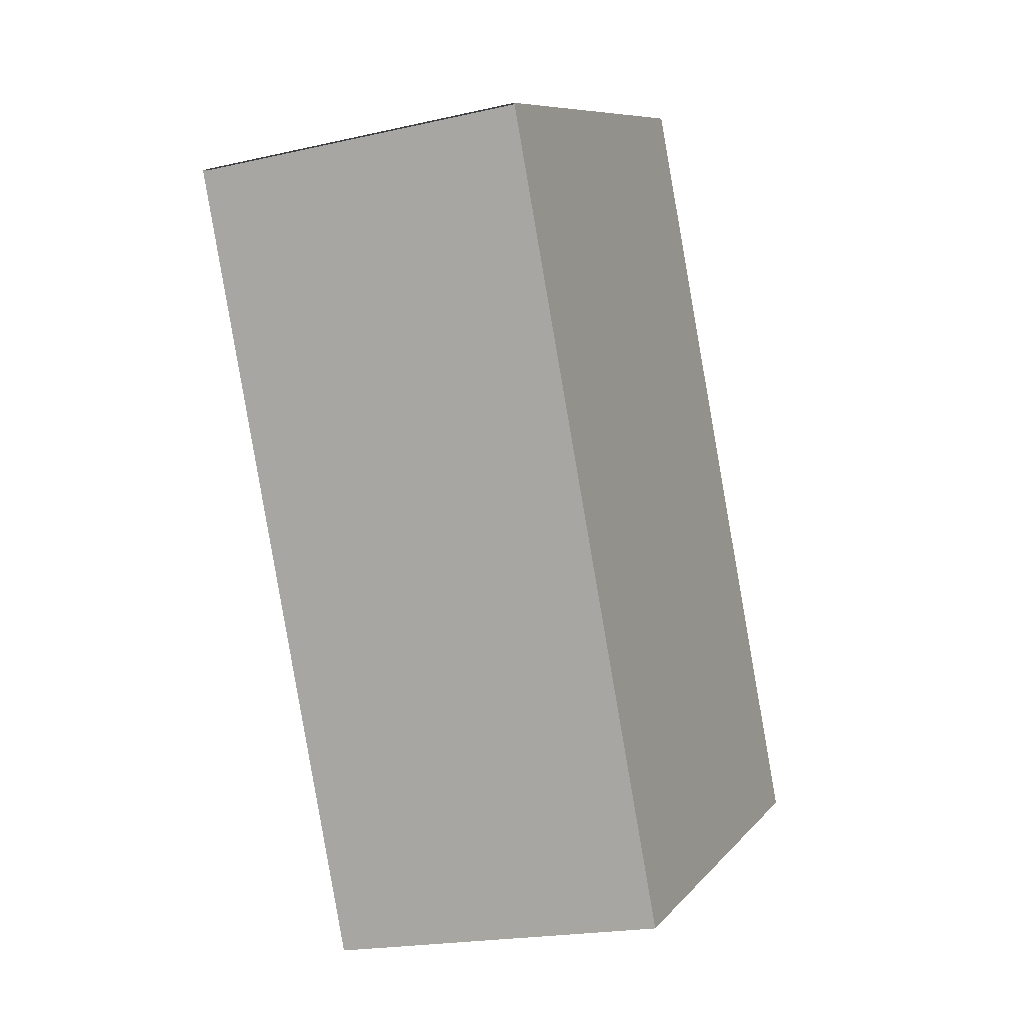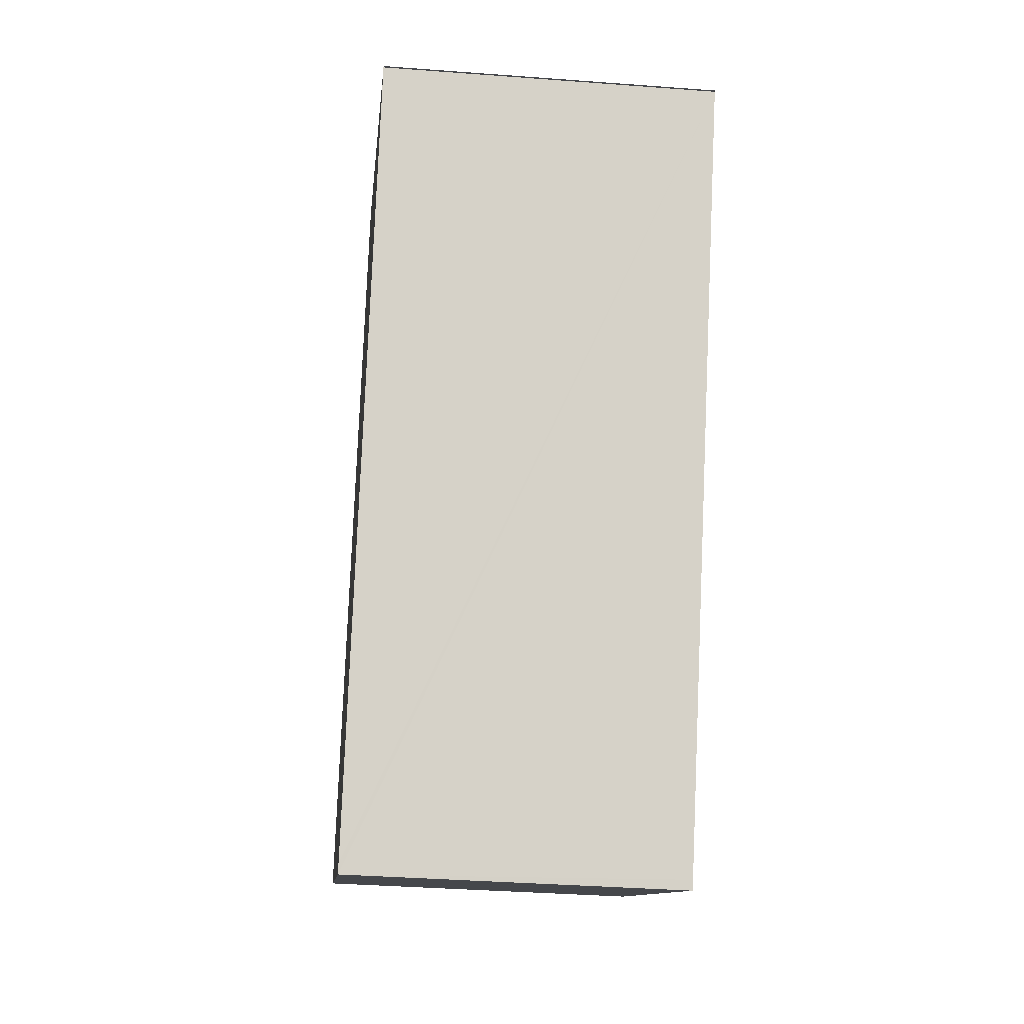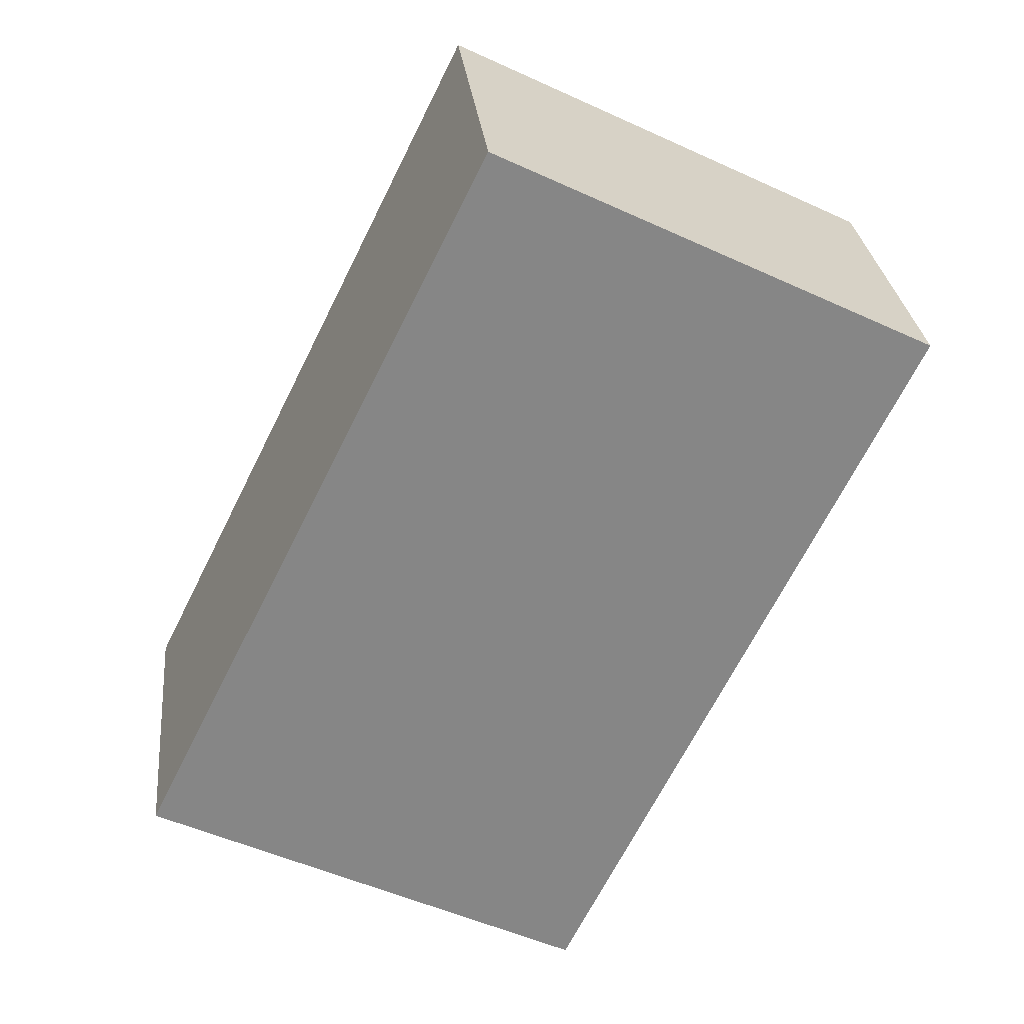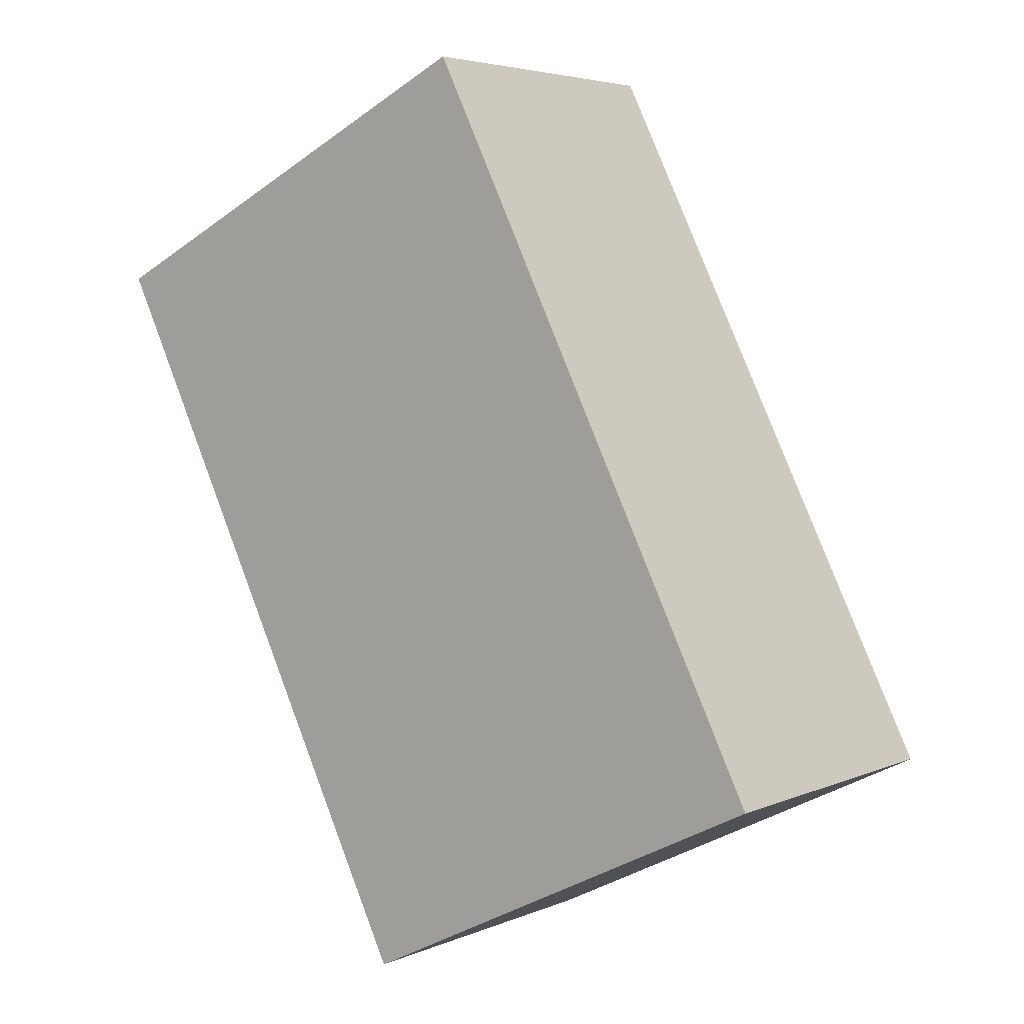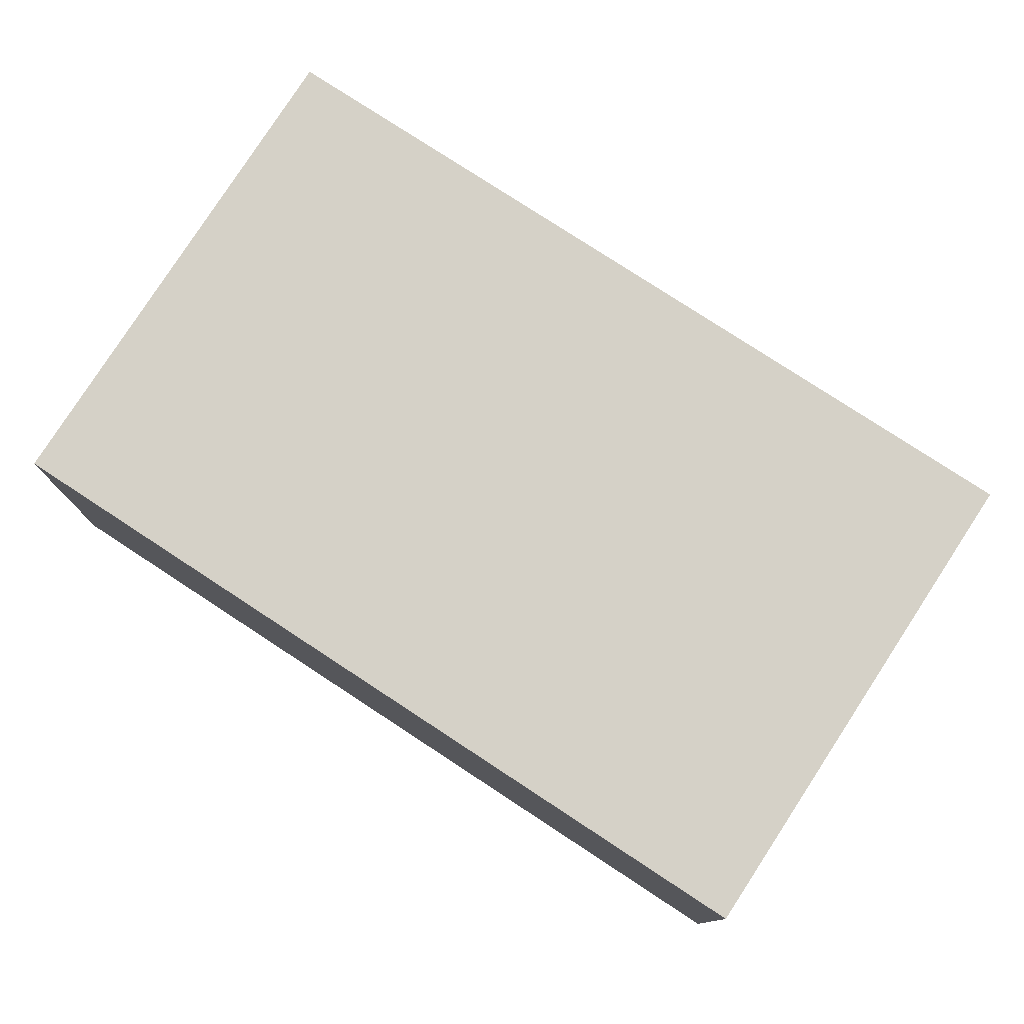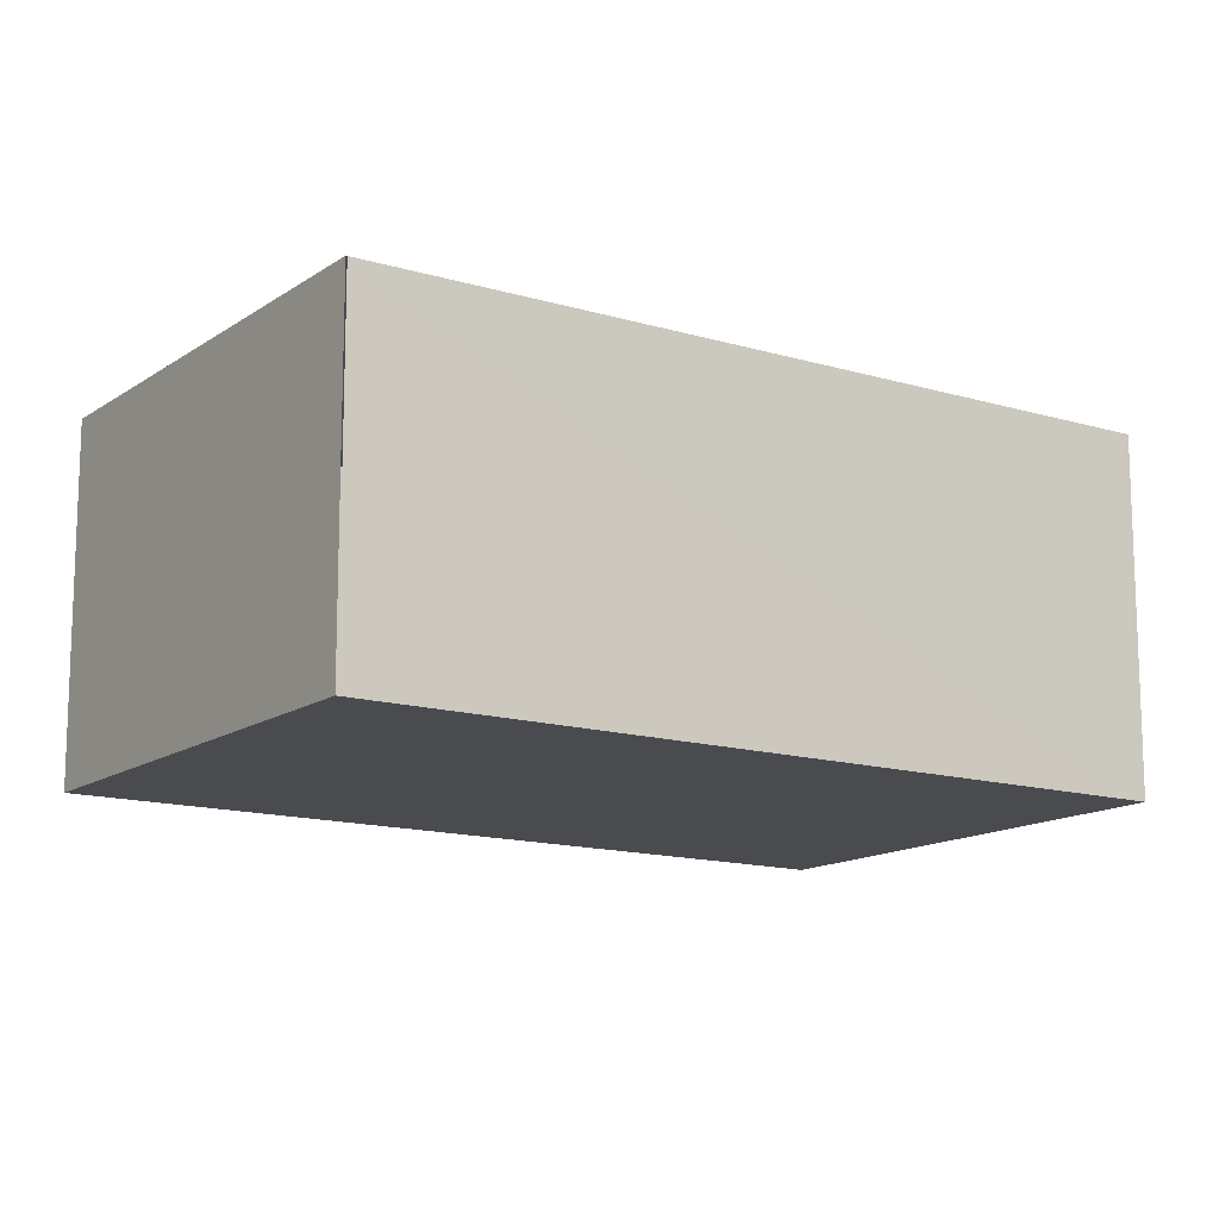
<metadata>
{"format":"obj","ext":"obj","renderer":"f3d","projection":"perspective","resolution":1024,"background":"white","views":[{"elev":-20.2,"azim":112.8,"up":"+Z"},{"elev":-36.7,"azim":84.4,"up":"+Z"},{"elev":28.3,"azim":-5.9,"up":"+Z"},{"elev":4.5,"azim":-143.4,"up":"+Z"},{"elev":79.2,"azim":149.3,"up":"+Y"},{"elev":-13.8,"azim":82.2,"up":"+Y"}]}
</metadata>
<code>
v  3.218 3.046 6.51
v  0.348 3.046 -0.172
v  0 3.046 1.865e-16
v  0.676 3.046 -0.334
v  3.958 3.046 -1.957
v  3.999 3.046 -1.874
v  7.141 3.046 4.558
v  7.147 3.046 4.569
v  3.958 1.198e-16 -1.957
v  0.676 2.045e-17 -0.334
v  0 0 0
v  0.348 1.053e-17 -0.172
v  3.218 -3.986e-16 6.51
v  7.147 -2.798e-16 4.569
v  3.999 1.147e-16 -1.874
v  7.141 -2.791e-16 4.558
g defaultobject
f 1 2 3
f 2 1 4
f 4 1 5
f 5 1 6
f 6 1 7
f 7 1 8
f 9 4 5
f 4 9 10
f 4 10 2
f 2 10 3
f 3 10 11
f 11 10 12
f 11 1 3
f 1 11 13
f 13 8 1
f 8 13 14
f 6 9 5
f 9 6 7
f 9 7 15
f 15 7 16
f 12 13 11
f 13 12 10
f 13 10 9
f 13 9 15
f 13 15 16
f 13 16 14

</code>
